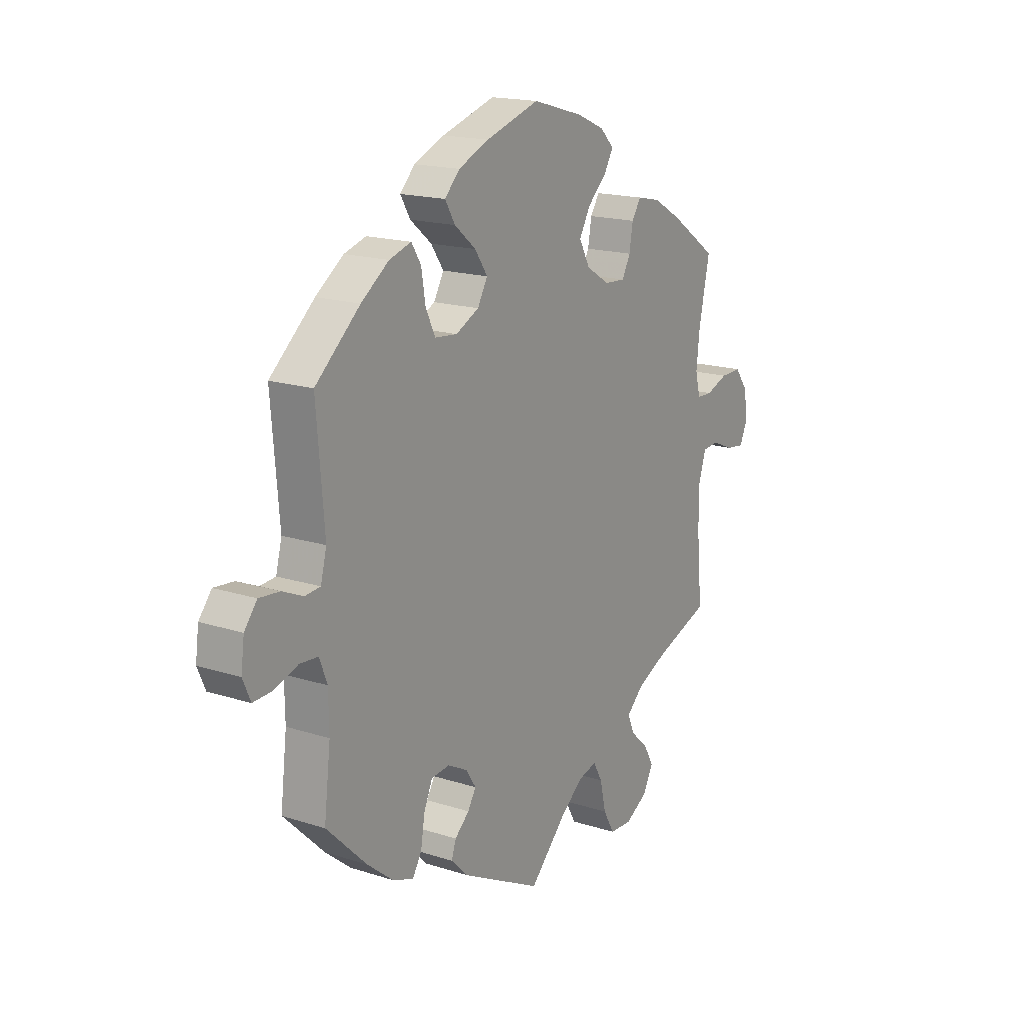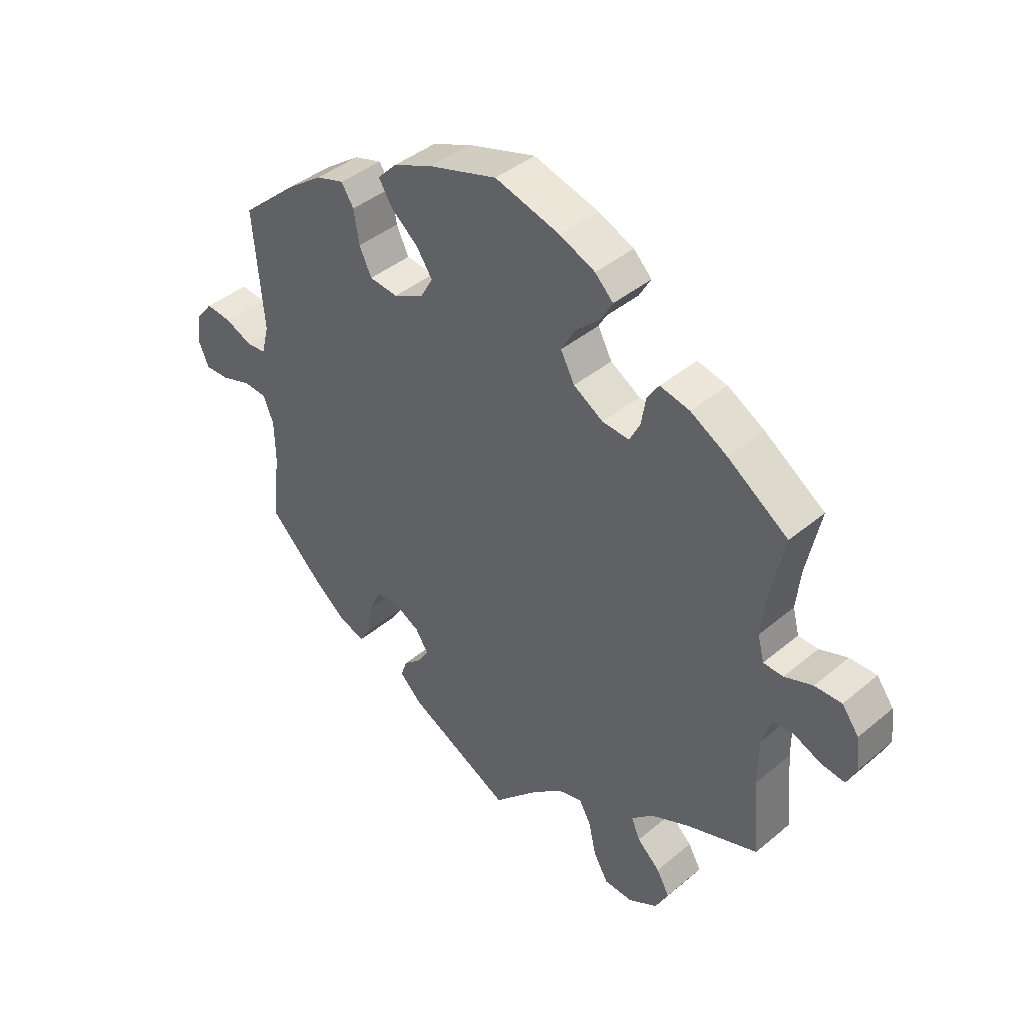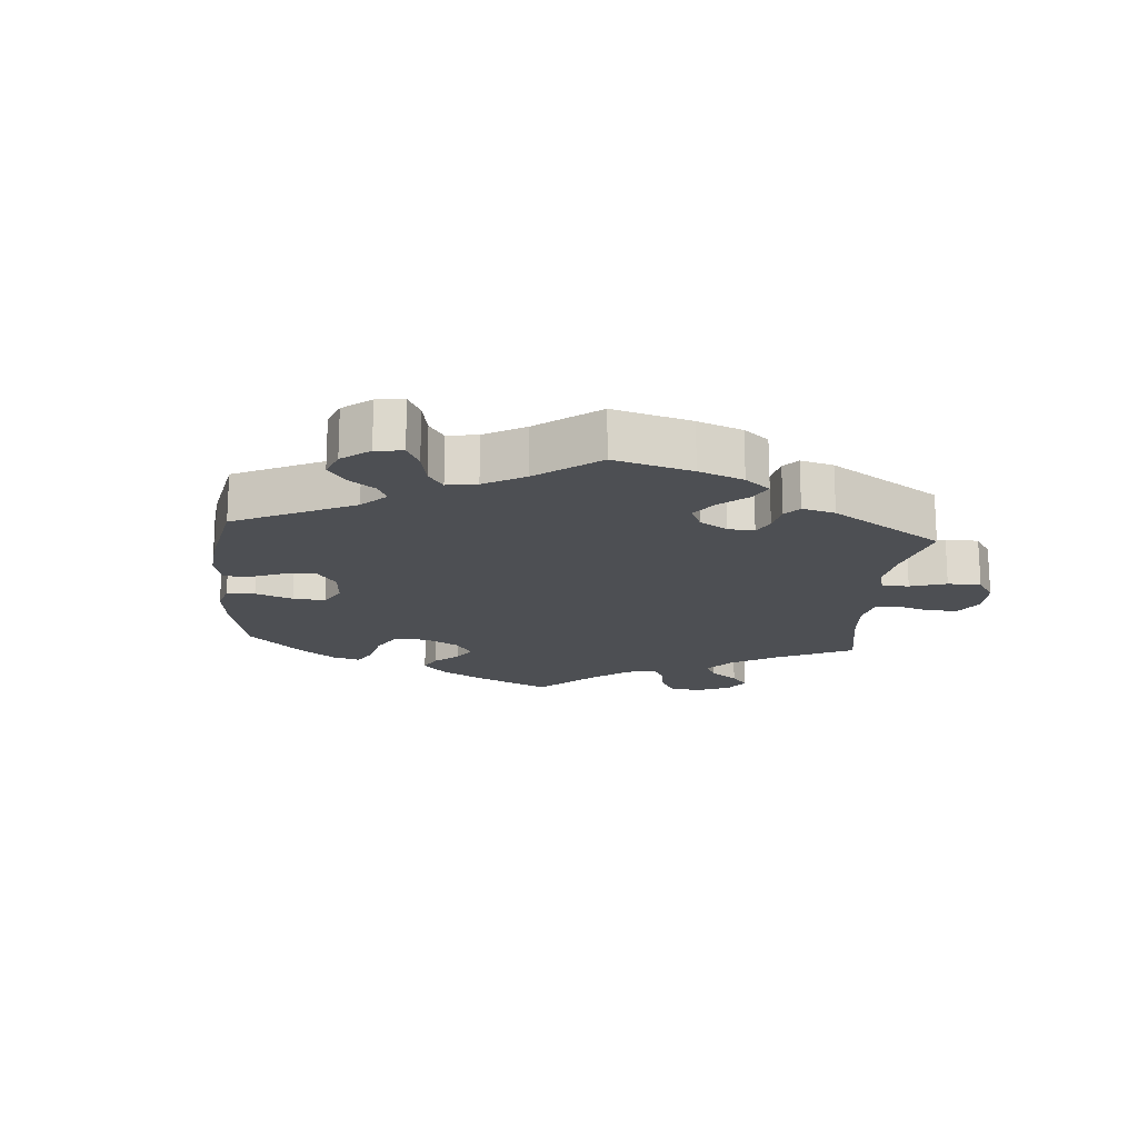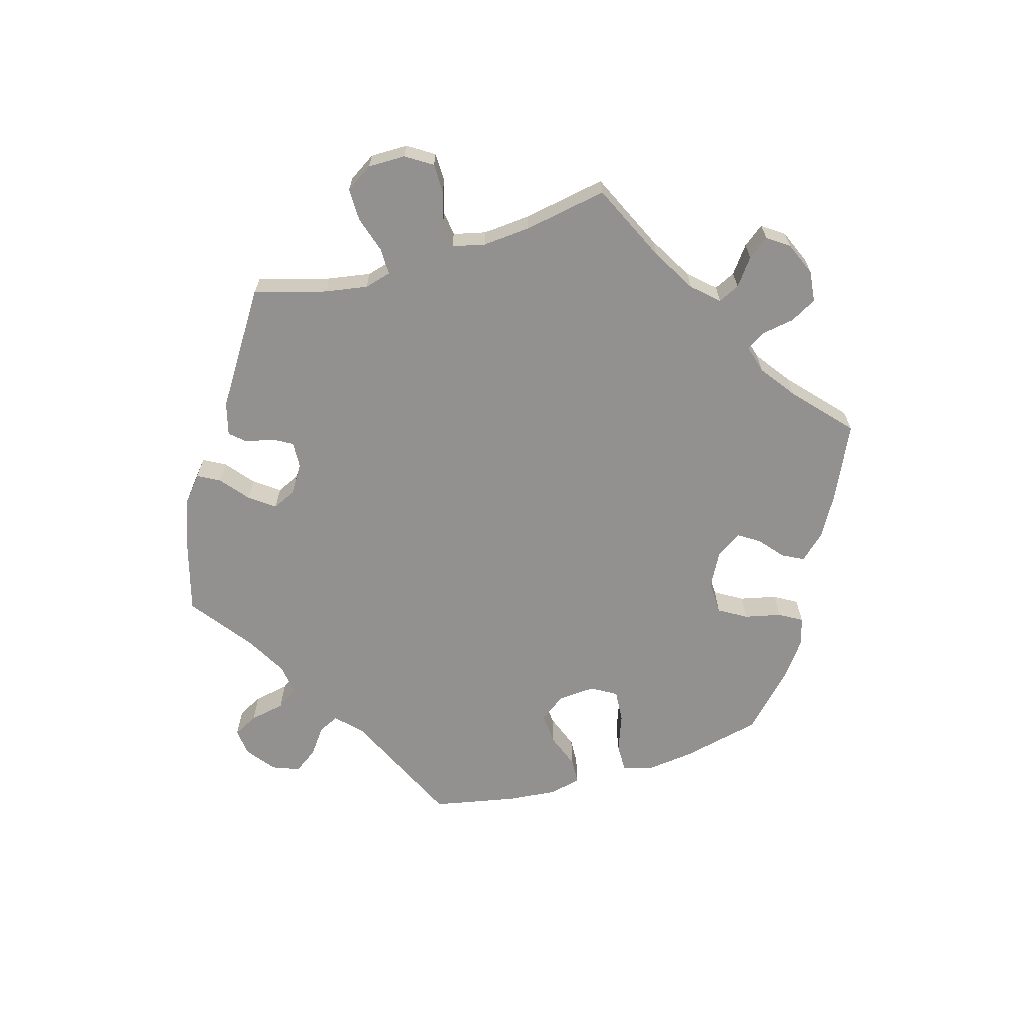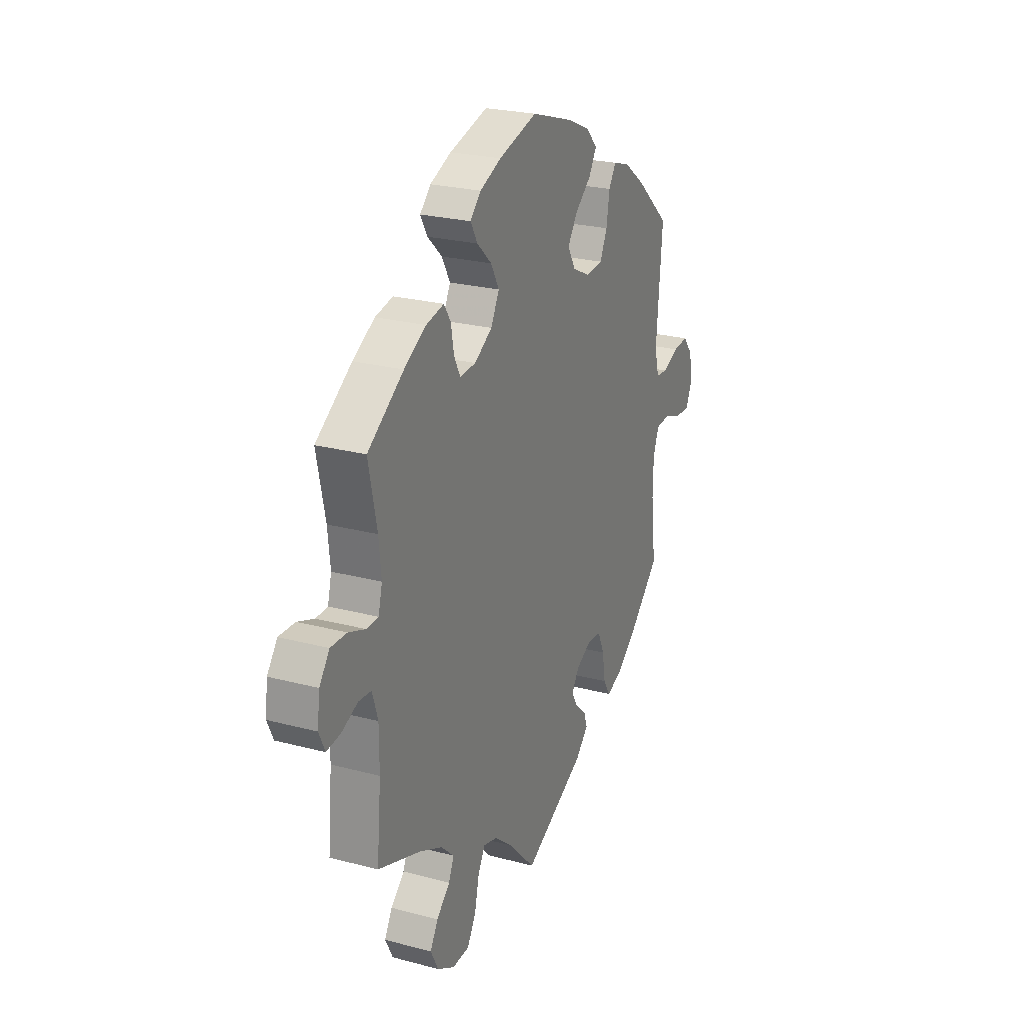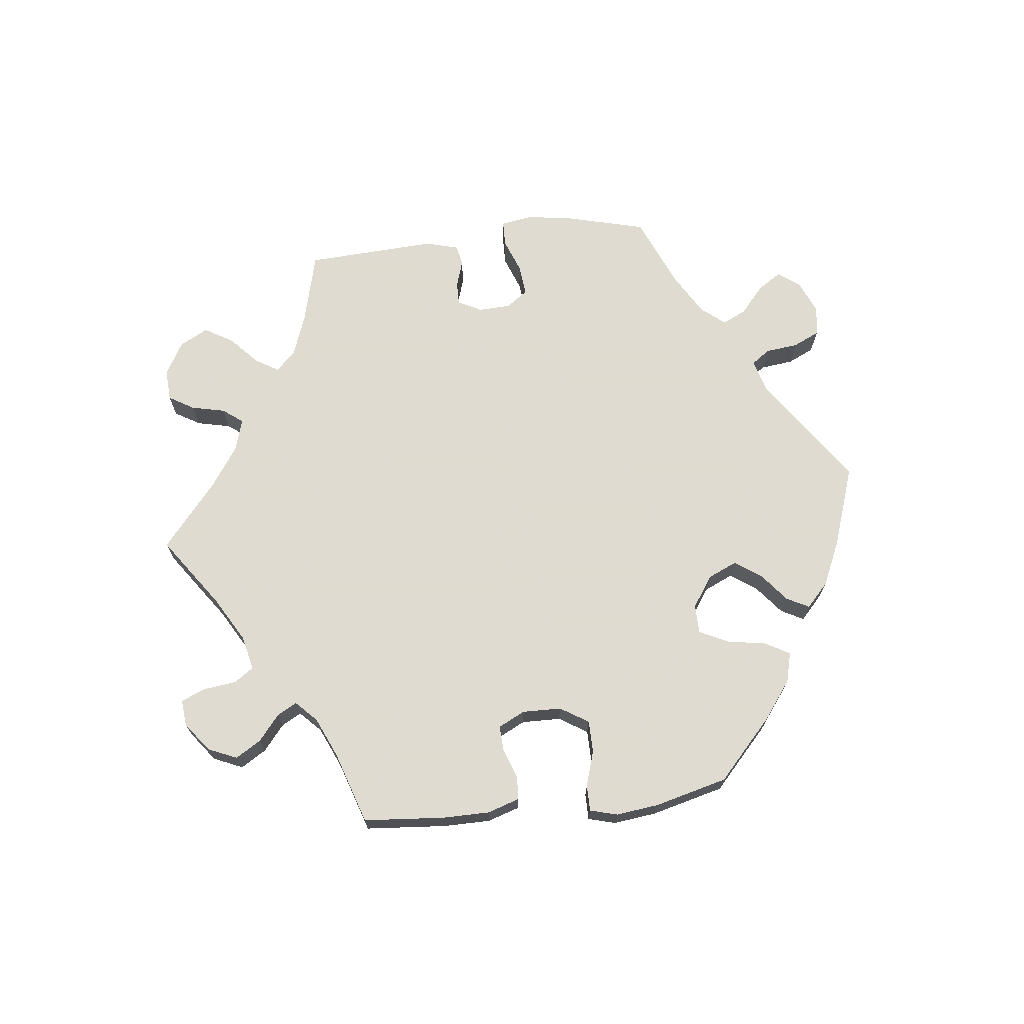
<metadata>
{"format":"obj","ext":"obj","renderer":"f3d","projection":"perspective","resolution":1024,"background":"white","views":[{"elev":17.3,"azim":122.7,"up":"+Z"},{"elev":41.4,"azim":-135.3,"up":"+Z"},{"elev":-17.7,"azim":115.1,"up":"+Y"},{"elev":-66.1,"azim":-133.6,"up":"+Y"},{"elev":24.3,"azim":-66.3,"up":"+Z"},{"elev":70.2,"azim":-36.5,"up":"+Y"}]}
</metadata>
<code>
v -0.489 0.07 -0.157
v -0.489 0.07 -0.078
v -0.505 0.07 -0.027
v -0.541 0.07 -0.024
v -0.588 0.07 -0.044
v -0.628 0.07 -0.049
v -0.645 0.07 -0.012
v -0.638 0.07 0.043
v -0.609 0.07 0.082
v -0.563 0.07 0.081
v -0.515 0.07 0.063
v -0.481 0.07 0.064
v -0.47 0.07 0.107
v -0.477 0.07 0.174
v -0.501 0.07 0.288
v -0.398 0.07 0.359
v -0.335 0.07 0.395
v -0.284 0.07 0.406
v -0.264 0.07 0.375
v -0.256 0.07 0.328
v -0.238 0.07 0.293
v -0.192 0.07 0.296
v -0.141 0.07 0.327
v -0.117 0.07 0.372
v -0.141 0.07 0.415
v -0.183 0.07 0.454
v -0.203 0.07 0.489
v -0.172 0.07 0.52
v -0.111 0.07 0.546
v 0 0.07 0.577
v 0.118 0.07 0.54
v 0.185 0.07 0.511
v 0.218 0.07 0.477
v 0.196 0.07 0.44
v 0.149 0.07 0.401
v 0.121 0.07 0.36
v 0.143 0.07 0.321
v 0.194 0.07 0.296
v 0.243 0.07 0.301
v 0.264 0.07 0.345
v 0.273 0.07 0.401
v 0.294 0.07 0.434
v 0.342 0.07 0.419
v 0.403 0.07 0.375
v 0.501 0.07 0.289
v 0.484 0.07 0.086
v 0.497 0.07 0.036
v 0.531 0.07 0.033
v 0.577 0.07 0.053
v 0.621 0.07 0.057
v 0.649 0.07 0.022
v 0.656 0.07 -0.032
v 0.639 0.07 -0.071
v 0.597 0.07 -0.069
v 0.545 0.07 -0.051
v 0.505 0.07 -0.054
v 0.488 0.07 -0.098
v 0.487 0.07 -0.17
v 0.501 0.07 -0.289
v 0.412 0.07 -0.376
v 0.355 0.07 -0.422
v 0.309 0.07 -0.439
v 0.289 0.07 -0.406
v 0.28 0.07 -0.351
v 0.261 0.07 -0.308
v 0.221 0.07 -0.304
v 0.177 0.07 -0.327
v 0.155 0.07 -0.361
v 0.173 0.07 -0.391
v 0.205 0.07 -0.42
v 0.215 0.07 -0.45
v 0.178 0.07 -0.487
v 0 0.07 -0.578
v -0.08 0.07 -0.496
v -0.131 0.07 -0.454
v -0.172 0.07 -0.443
v -0.192 0.07 -0.479
v -0.205 0.07 -0.536
v -0.23 0.07 -0.58
v -0.279 0.07 -0.582
v -0.329 0.07 -0.553
v -0.351 0.07 -0.51
v -0.329 0.07 -0.471
v -0.29 0.07 -0.435
v -0.275 0.07 -0.4
v -0.312 0.07 -0.365
v -0.379 0.07 -0.333
v -0.501 0.07 -0.289
v -0.489 0 -0.157
v -0.489 0 -0.078
v -0.505 0 -0.027
v -0.541 0 -0.024
v -0.588 0 -0.044
v -0.628 0 -0.049
v -0.645 0 -0.012
v -0.638 0 0.043
v -0.609 0 0.082
v -0.563 0 0.081
v -0.515 0 0.063
v -0.481 0 0.064
v -0.47 0 0.107
v -0.477 0 0.174
v -0.501 0 0.288
v -0.398 0 0.359
v -0.335 0 0.395
v -0.284 0 0.406
v -0.264 0 0.375
v -0.256 0 0.328
v -0.238 0 0.293
v -0.192 0 0.296
v -0.141 0 0.327
v -0.117 0 0.372
v -0.141 0 0.415
v -0.183 0 0.454
v -0.203 0 0.489
v -0.172 0 0.52
v -0.111 0 0.546
v 0 0 0.577
v 0.118 0 0.54
v 0.185 0 0.511
v 0.218 0 0.477
v 0.196 0 0.44
v 0.149 0 0.401
v 0.121 0 0.36
v 0.143 0 0.321
v 0.194 0 0.296
v 0.243 0 0.301
v 0.264 0 0.345
v 0.273 0 0.401
v 0.294 0 0.434
v 0.342 0 0.419
v 0.403 0 0.375
v 0.501 0 0.289
v 0.484 0 0.086
v 0.497 0 0.036
v 0.531 0 0.033
v 0.577 0 0.053
v 0.621 0 0.057
v 0.649 0 0.022
v 0.656 0 -0.032
v 0.639 0 -0.071
v 0.597 0 -0.069
v 0.545 0 -0.051
v 0.505 0 -0.054
v 0.488 0 -0.098
v 0.487 0 -0.17
v 0.501 0 -0.289
v 0.412 0 -0.376
v 0.355 0 -0.422
v 0.309 0 -0.439
v 0.289 0 -0.406
v 0.28 0 -0.351
v 0.261 0 -0.308
v 0.221 0 -0.304
v 0.177 0 -0.327
v 0.155 0 -0.361
v 0.173 0 -0.391
v 0.205 0 -0.42
v 0.215 0 -0.45
v 0.178 0 -0.487
v 0 0 -0.578
v -0.08 0 -0.496
v -0.131 0 -0.454
v -0.172 0 -0.443
v -0.192 0 -0.479
v -0.205 0 -0.536
v -0.23 0 -0.58
v -0.279 0 -0.582
v -0.329 0 -0.553
v -0.351 0 -0.51
v -0.329 0 -0.471
v -0.29 0 -0.435
v -0.275 0 -0.4
v -0.312 0 -0.365
v -0.379 0 -0.333
v -0.501 0 -0.289
f 87 88 1
f 86 87 1 2
f 85 86 2 3
f 81 82 83 84
f 81 84 85
f 80 81 85
f 77 78 79 80
f 76 77 80 85
f 75 76 85 3
f 71 72 73 74
f 69 70 71 74
f 68 69 74 75
f 67 68 75 3
f 61 62 63 64
f 61 64 65
f 58 59 60 61
f 57 58 61 65
f 56 57 65 66
f 52 53 54 55
f 52 55 56
f 51 52 56
f 48 49 50 51
f 47 48 51 56
f 46 47 56 66
f 40 41 42 43
f 39 40 43 44
f 32 33 34 35
f 32 35 36
f 31 32 36
f 30 31 36
f 29 30 36
f 28 29 36 37
f 25 26 27 28
f 24 25 28 37
f 17 18 19 20
f 17 20 21
f 14 15 16 17
f 13 14 17 21
f 12 13 21 22
f 8 9 10 11
f 8 11 12
f 7 8 12
f 4 5 6 7
f 3 4 7 12
f 39 44 45 46
f 38 39 46 66
f 23 24 37 38
f 23 38 66 67
f 22 23 67
f 3 12 22 67
f 89 176 175
f 90 89 175 174
f 91 90 174 173
f 172 171 170 169
f 173 172 169
f 173 169 168
f 168 167 166 165
f 173 168 165 164
f 91 173 164 163
f 162 161 160 159
f 162 159 158 157
f 163 162 157 156
f 91 163 156 155
f 152 151 150 149
f 153 152 149
f 149 148 147 146
f 153 149 146 145
f 154 153 145 144
f 143 142 141 140
f 144 143 140
f 144 140 139
f 139 138 137 136
f 144 139 136 135
f 154 144 135 134
f 131 130 129 128
f 132 131 128 127
f 123 122 121 120
f 124 123 120
f 124 120 119
f 124 119 118
f 124 118 117
f 125 124 117 116
f 116 115 114 113
f 125 116 113 112
f 108 107 106 105
f 109 108 105
f 105 104 103 102
f 109 105 102 101
f 110 109 101 100
f 99 98 97 96
f 100 99 96
f 100 96 95
f 95 94 93 92
f 100 95 92 91
f 134 133 132 127
f 154 134 127 126
f 126 125 112 111
f 155 154 126 111
f 155 111 110
f 155 110 100 91
f 1 89 90 2
f 2 90 91 3
f 3 91 92 4
f 4 92 93 5
f 5 93 94 6
f 6 94 95 7
f 7 95 96 8
f 8 96 97 9
f 9 97 98 10
f 10 98 99 11
f 11 99 100 12
f 12 100 101 13
f 13 101 102 14
f 14 102 103 15
f 15 103 104 16
f 16 104 105 17
f 17 105 106 18
f 18 106 107 19
f 19 107 108 20
f 20 108 109 21
f 21 109 110 22
f 22 110 111 23
f 23 111 112 24
f 24 112 113 25
f 25 113 114 26
f 26 114 115 27
f 27 115 116 28
f 28 116 117 29
f 29 117 118 30
f 30 118 119 31
f 31 119 120 32
f 32 120 121 33
f 33 121 122 34
f 34 122 123 35
f 35 123 124 36
f 36 124 125 37
f 37 125 126 38
f 38 126 127 39
f 39 127 128 40
f 40 128 129 41
f 41 129 130 42
f 42 130 131 43
f 43 131 132 44
f 44 132 133 45
f 45 133 134 46
f 46 134 135 47
f 47 135 136 48
f 48 136 137 49
f 49 137 138 50
f 50 138 139 51
f 51 139 140 52
f 52 140 141 53
f 53 141 142 54
f 54 142 143 55
f 55 143 144 56
f 56 144 145 57
f 57 145 146 58
f 58 146 147 59
f 59 147 148 60
f 60 148 149 61
f 61 149 150 62
f 62 150 151 63
f 63 151 152 64
f 64 152 153 65
f 65 153 154 66
f 66 154 155 67
f 67 155 156 68
f 68 156 157 69
f 69 157 158 70
f 70 158 159 71
f 71 159 160 72
f 72 160 161 73
f 73 161 162 74
f 74 162 163 75
f 75 163 164 76
f 76 164 165 77
f 77 165 166 78
f 78 166 167 79
f 79 167 168 80
f 80 168 169 81
f 81 169 170 82
f 82 170 171 83
f 83 171 172 84
f 84 172 173 85
f 85 173 174 86
f 86 174 175 87
f 87 175 176 88
f 88 176 89 1

</code>
